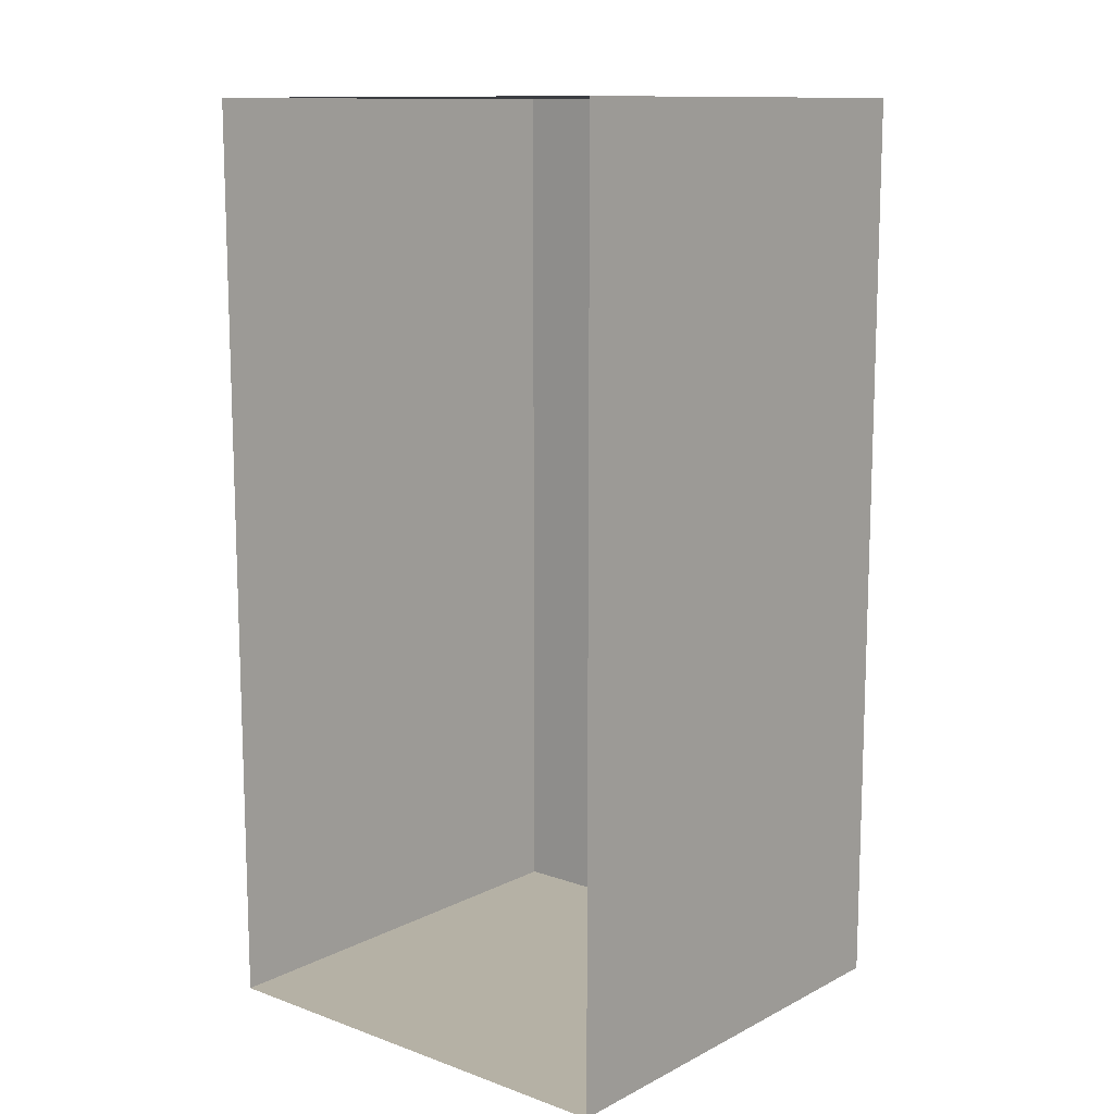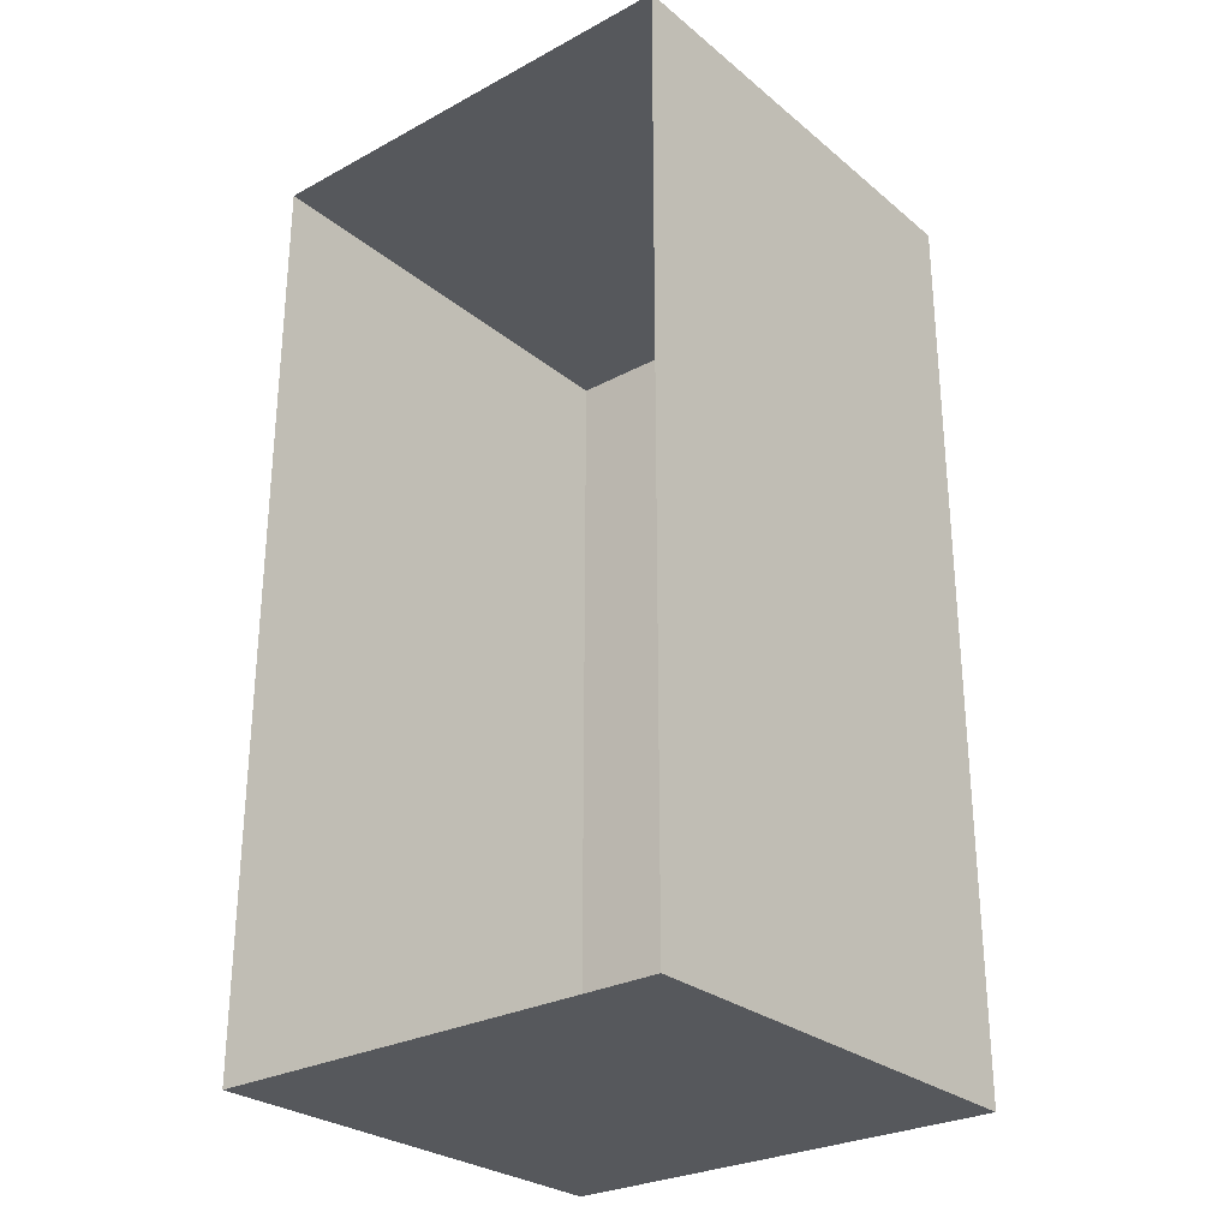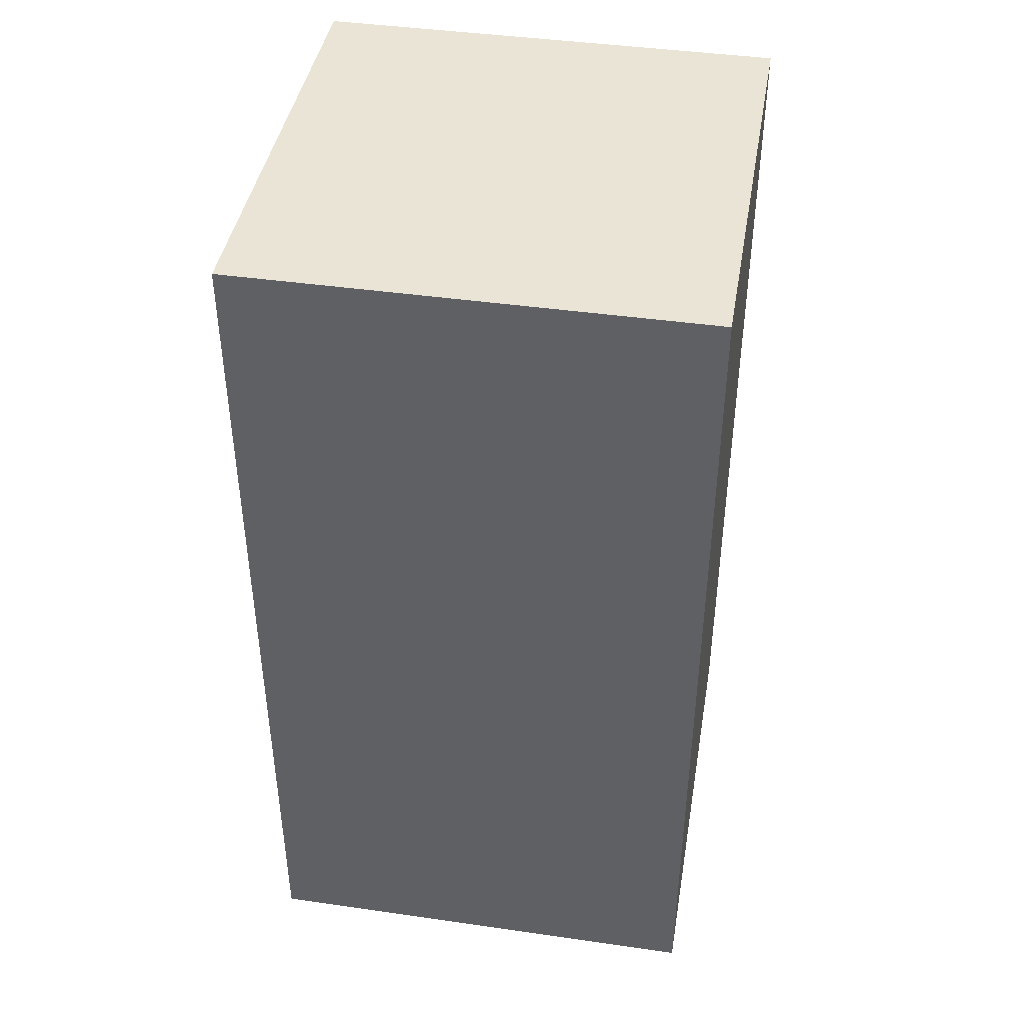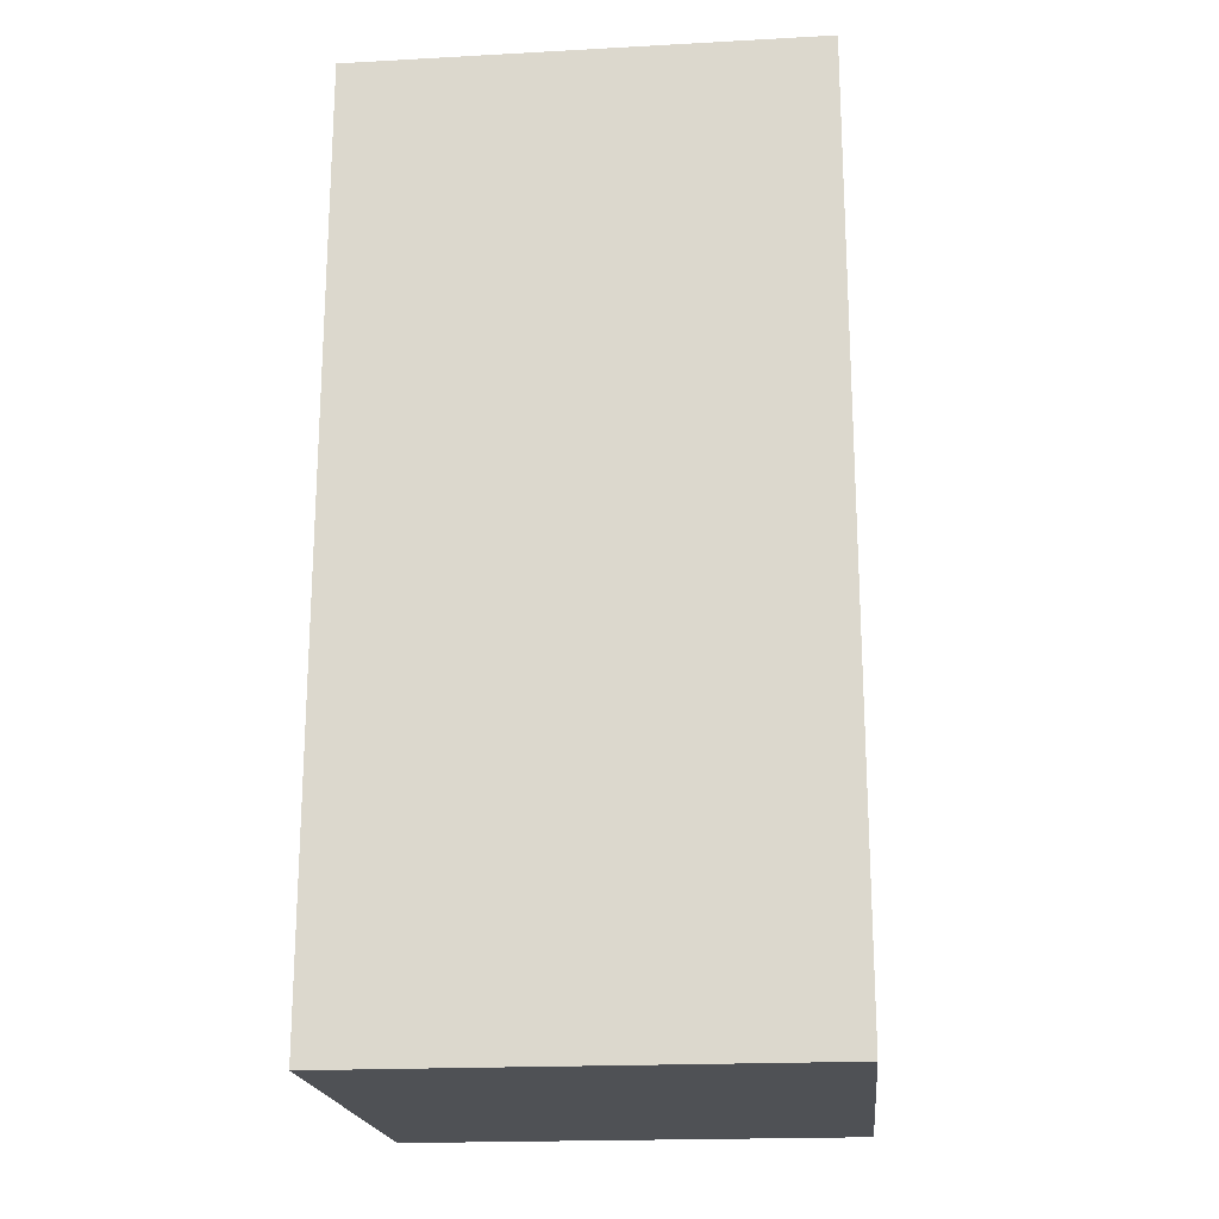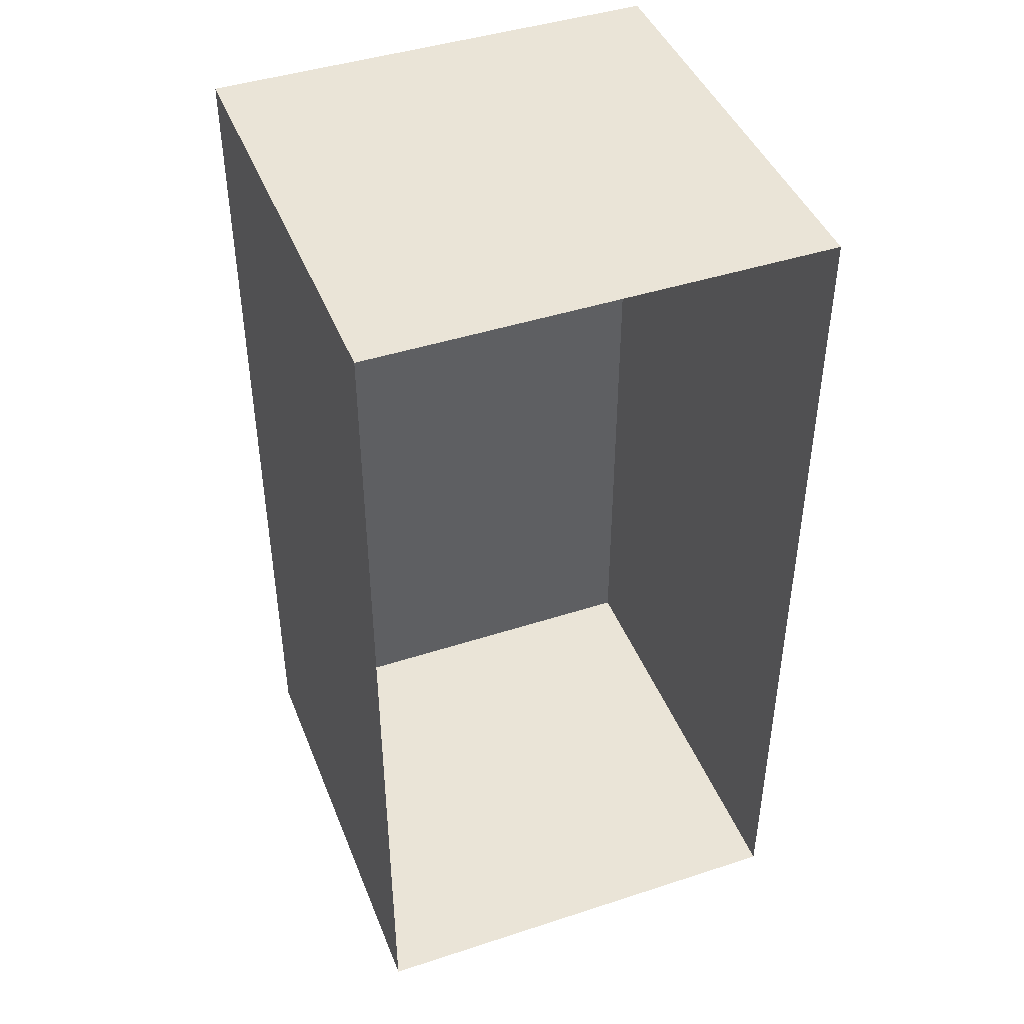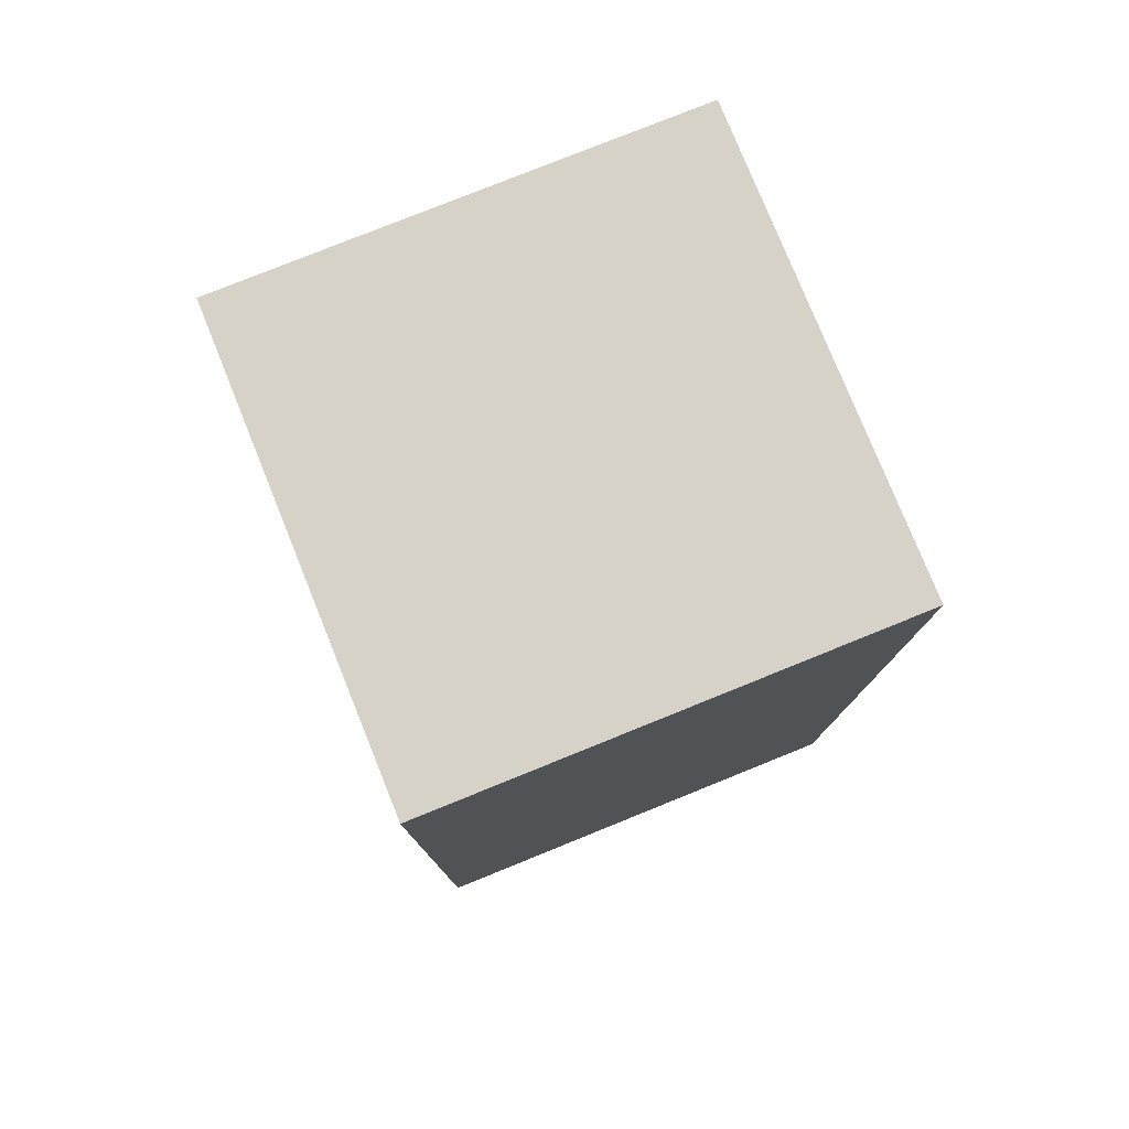
<metadata>
{"format":"obj","ext":"obj","renderer":"f3d","projection":"perspective","resolution":1024,"background":"white","views":[{"elev":11.9,"azim":40.2,"up":"+Z"},{"elev":-27.8,"azim":39.2,"up":"+Z"},{"elev":42.7,"azim":-170.3,"up":"+Z"},{"elev":-19.9,"azim":-84.3,"up":"+Z"},{"elev":43.9,"azim":-20.9,"up":"+Z"},{"elev":78.4,"azim":-112.0,"up":"+Z"}]}
</metadata>
<code>
v -48 0 0
v 0 0 0
v -48 48 0
v 0 48 0
v -48 48 -96
v 0 48 -96
v -48 0 -96
v 0 0 -96
f 1 2 4 3
f 3 4 6 5
f 5 6 8 7
f 2 8 6 4
f 7 1 3 5

</code>
